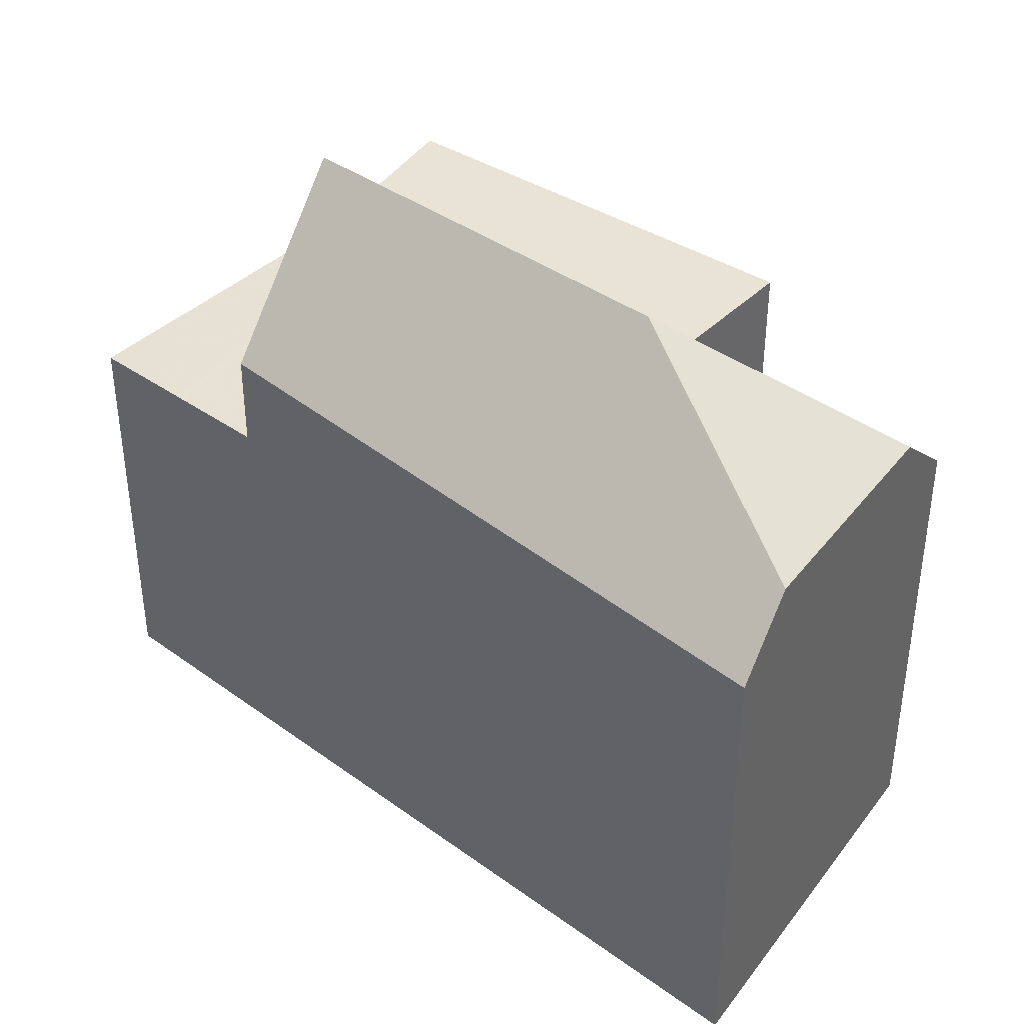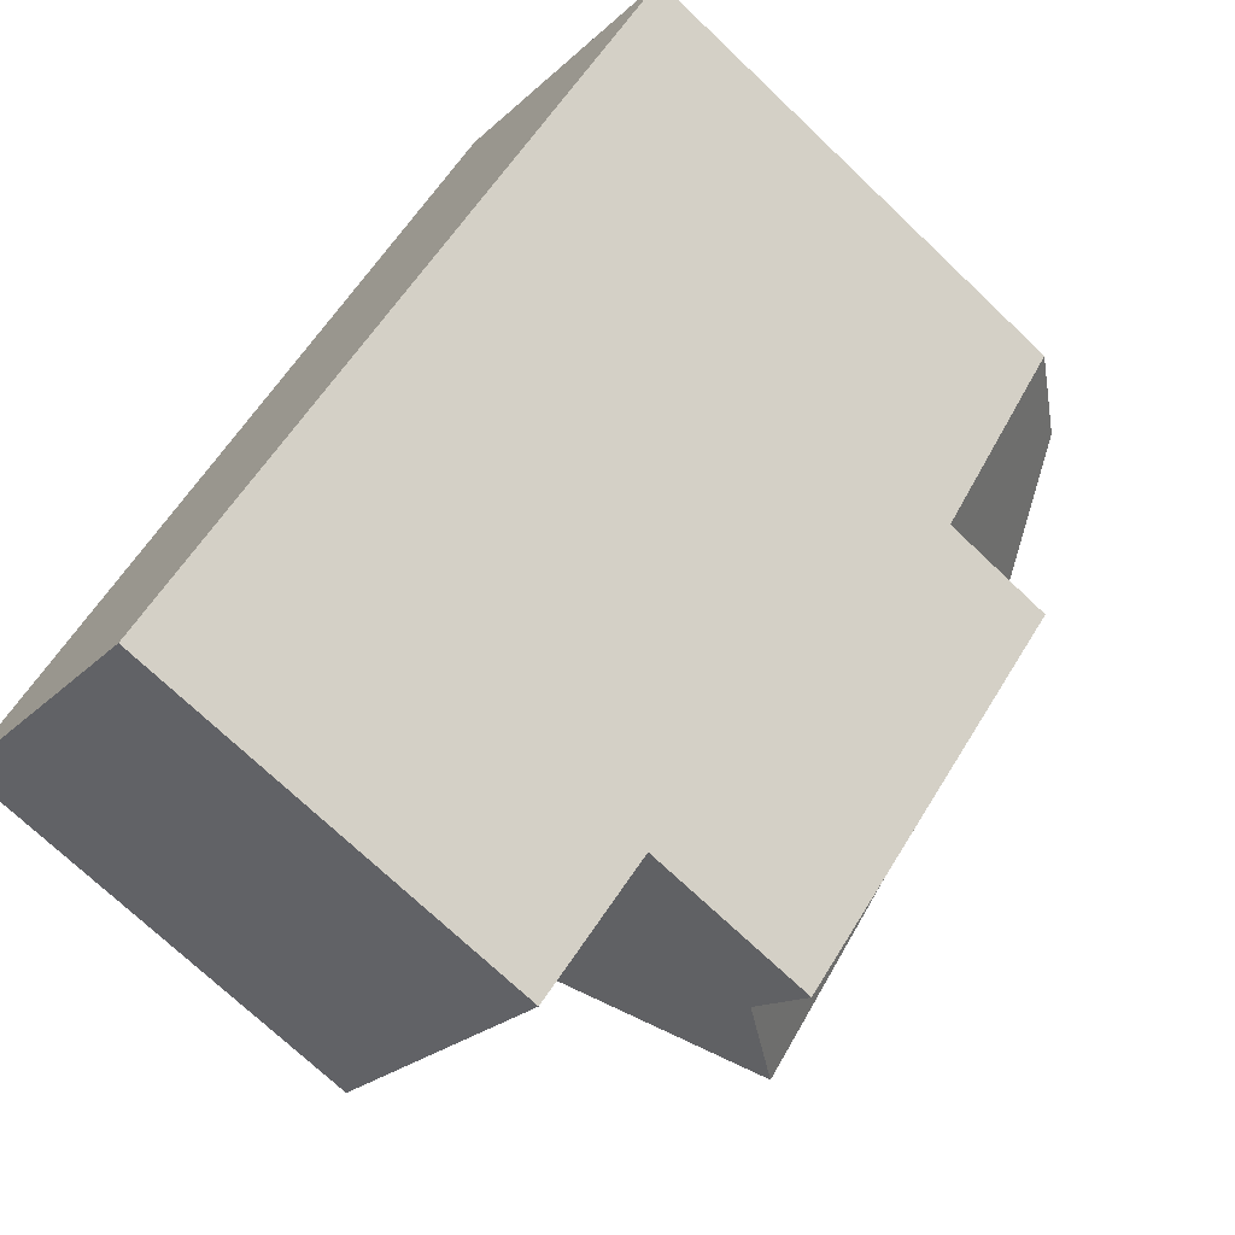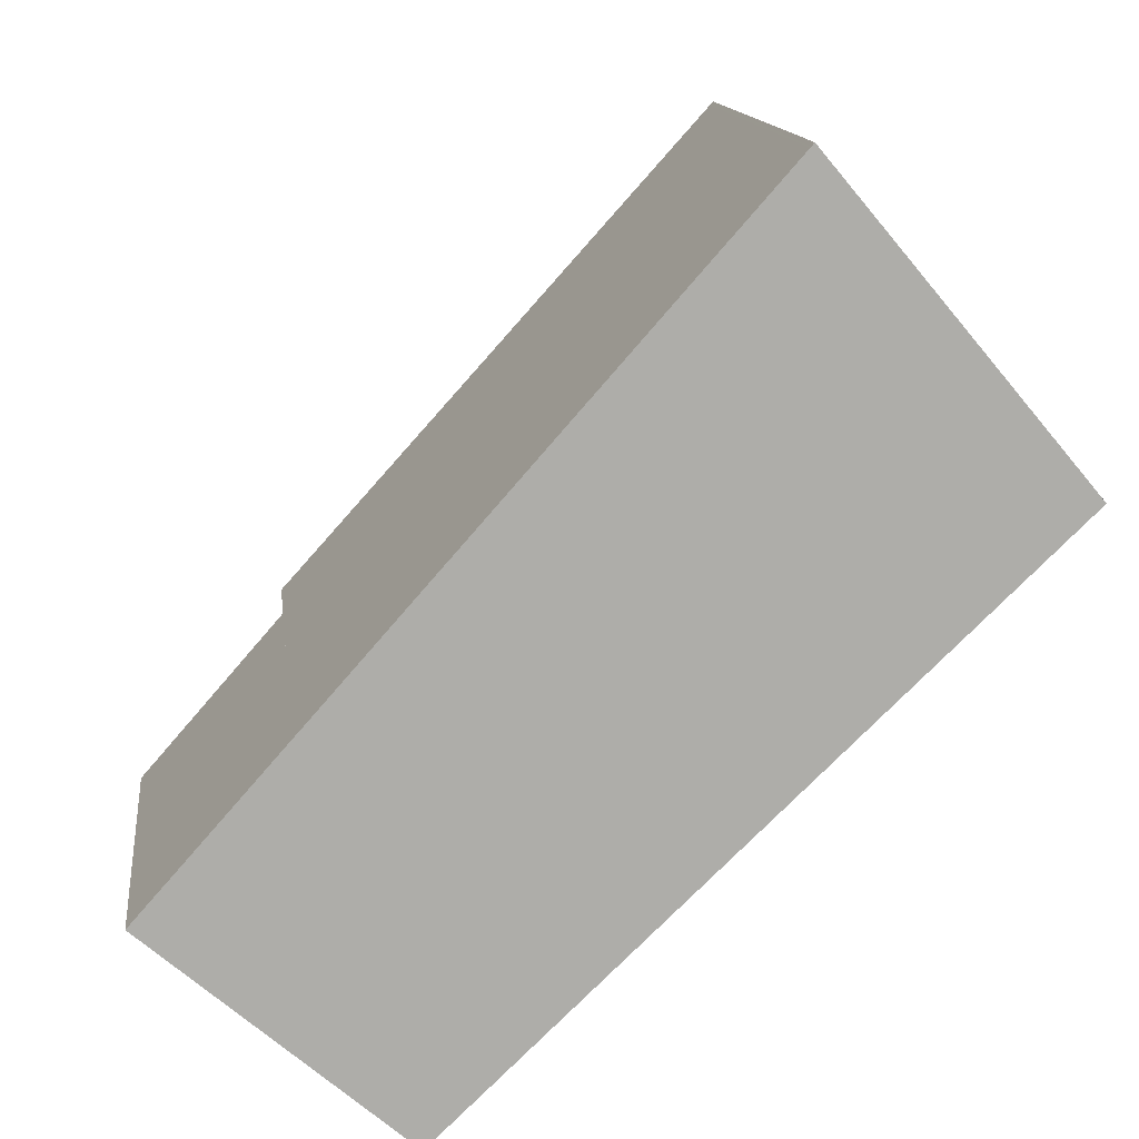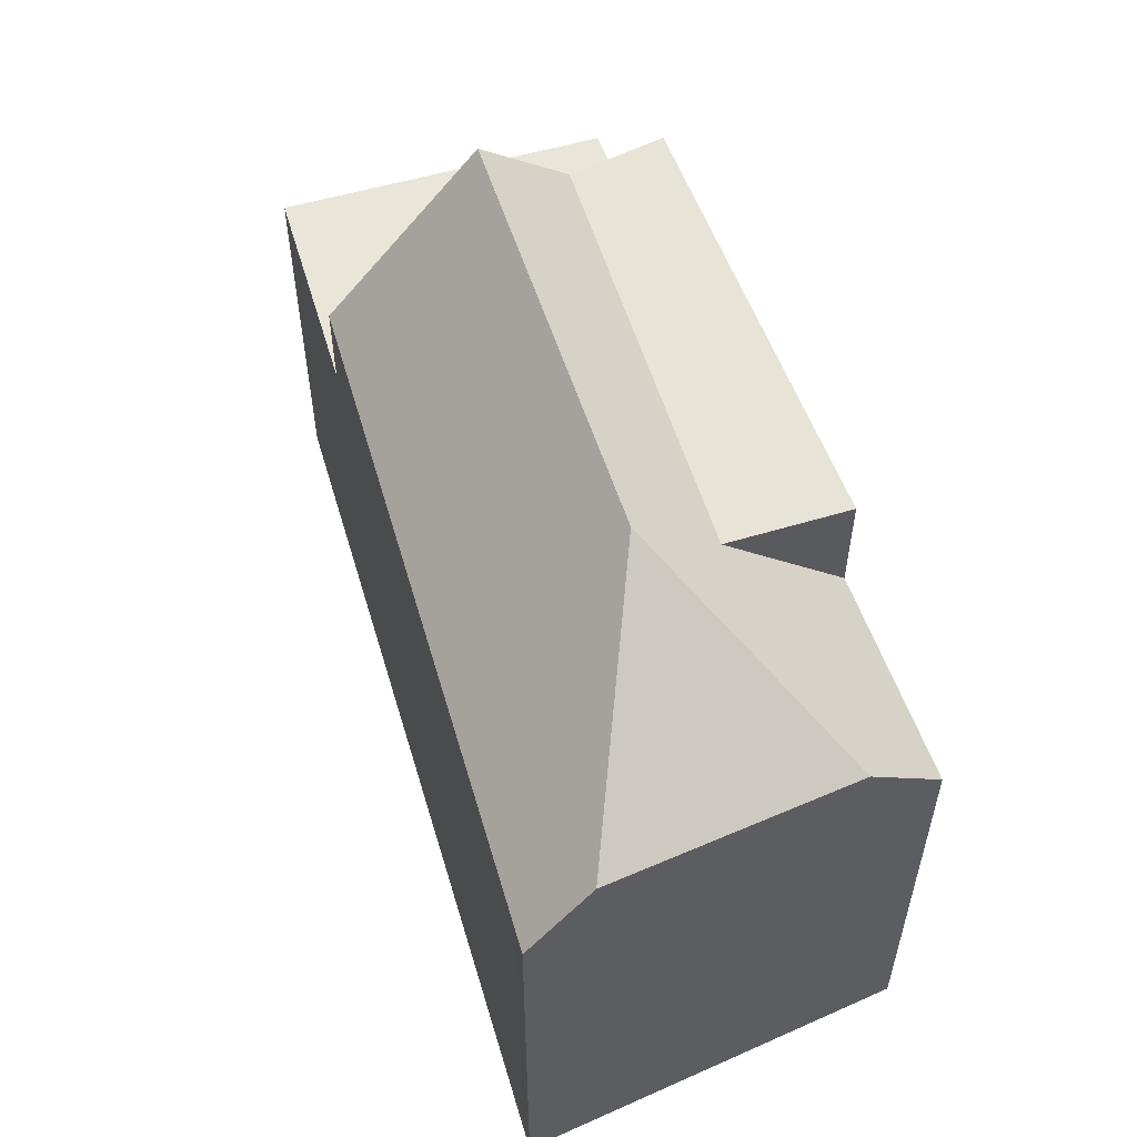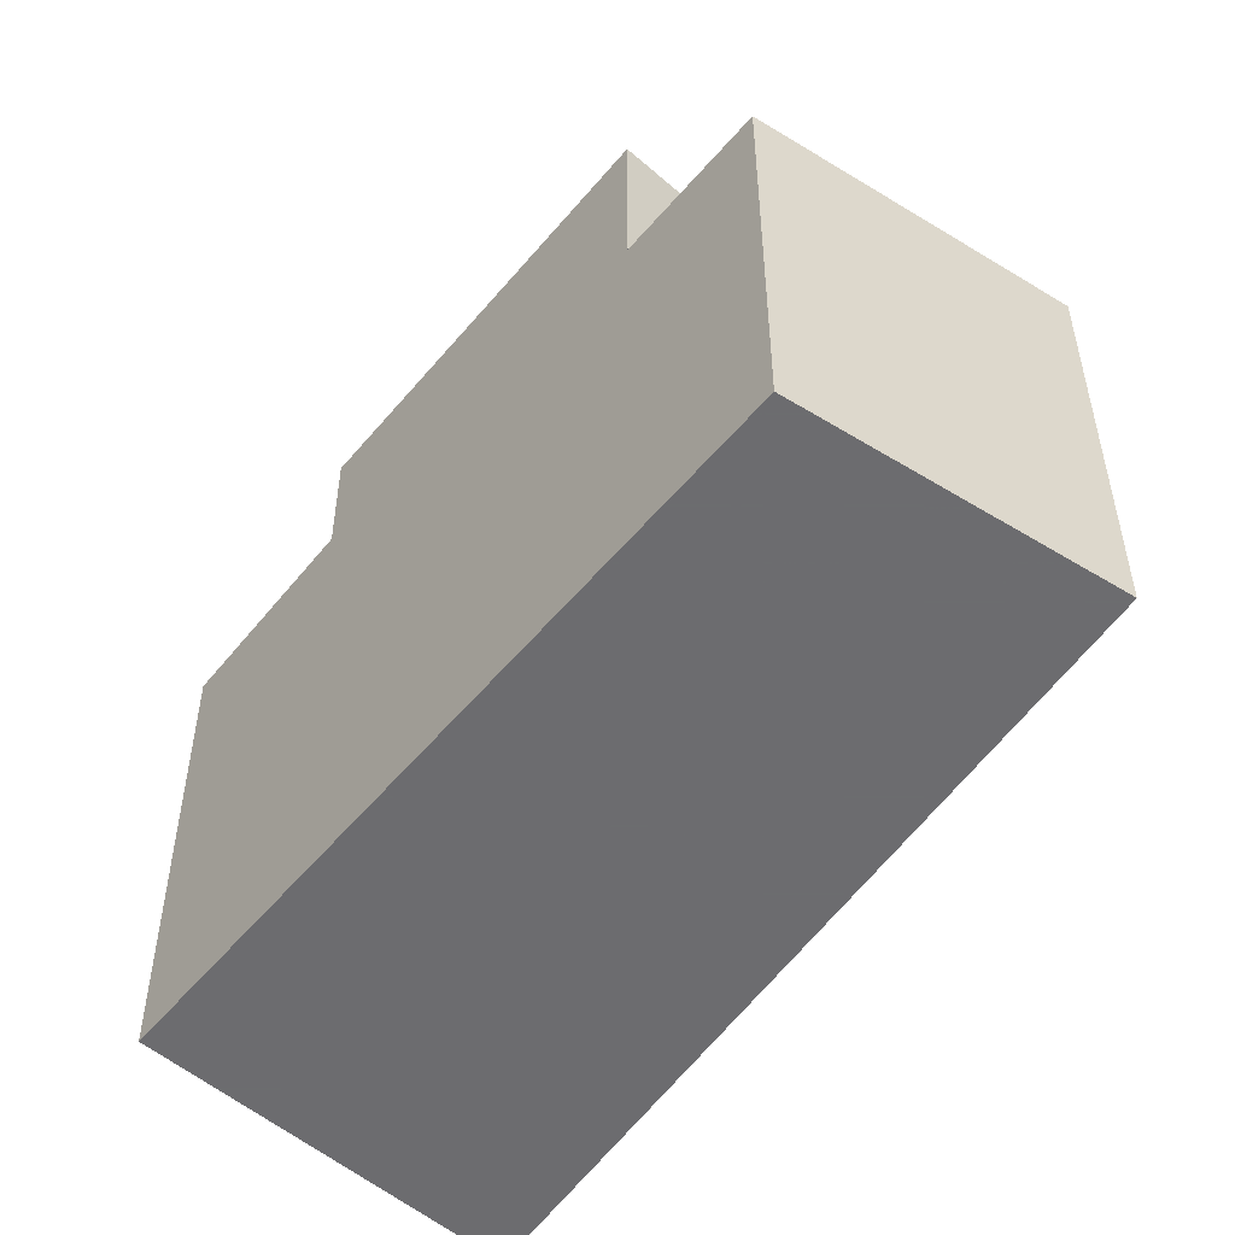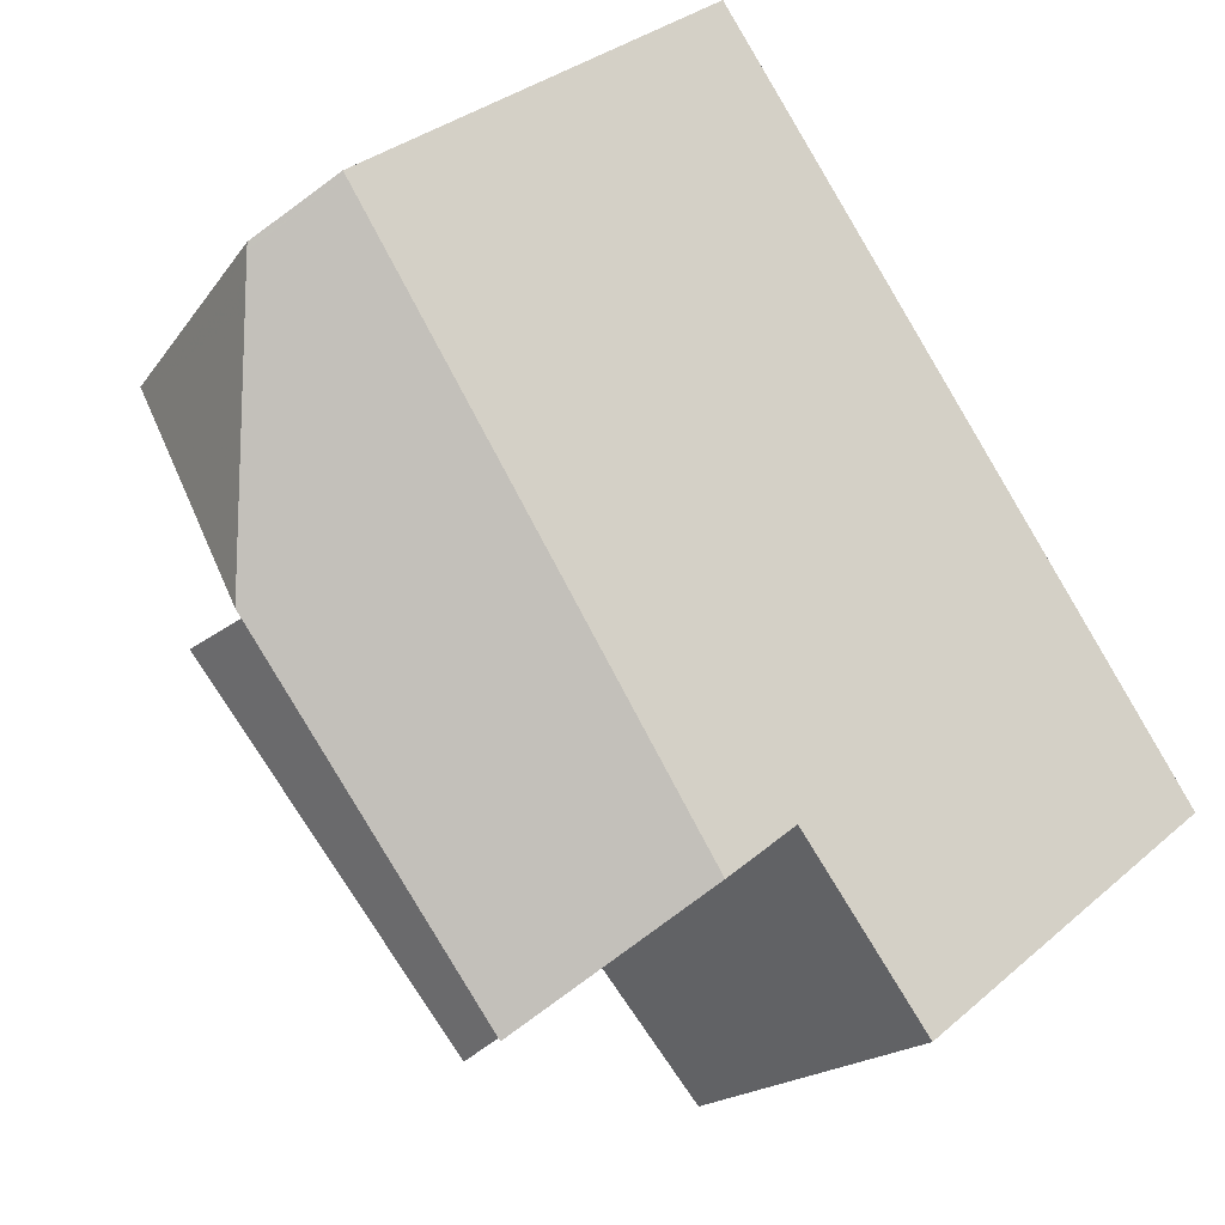
<metadata>
{"format":"obj","ext":"obj","renderer":"f3d","projection":"perspective","resolution":1024,"background":"white","views":[{"elev":41.5,"azim":173.1,"up":"+Z"},{"elev":-72.5,"azim":-133.6,"up":"+Y"},{"elev":13.3,"azim":173.3,"up":"+Y"},{"elev":59.7,"azim":-155.0,"up":"+Z"},{"elev":-53.8,"azim":7.6,"up":"+Z"},{"elev":32.4,"azim":40.1,"up":"+Y"}]}
</metadata>
<code>
v -575.3 -850 7.323
v -566.8 -859.6 6.26
v -570.4 -862.7 6.254
v -579.1 -854.5 7.117
v -575.9 -850.7 8.358
v -575.5 -851.9 8.896
v -574.6 -854.5 10.16
v -571.8 -853.9 7.582
v -575.6 -850.3 7.782
v -575.9 -850.8 8.402
v -575.5 -850.4 7.779
v -575.2 -850 7.327
v -575.3 -850.5 7.769
v -575.8 -851 8.482
v -575 -850.3 7.343
v -573.1 -854.3 8.888
v -572.3 -853.4 7.61
v -572.3 -853.3 7.546
v -575.9 -850.7 8.358
v -568.9 -857.2 7.798
v -567.9 -858.3 6.312
v -571.1 -862.1 6.283
v -568.9 -857.2 6.356
v -572.2 -861.1 6.326
v -572.2 -861.1 6.326
v -568.9 -857.2 6.356
v -574.6 -854.5 10.16
v -572.2 -861.1 7.628
v -570.4 -858.9 10.22
v -578.3 -853.6 8.201
v -576.8 -856.6 7.283
v -575.5 -851.9 8.896
v -571.2 -860 8.966
v -572.2 -861.1 9.015
v -576.8 -854 8.978
v -575.5 -855.4 8.975
v -569.6 -858 8.876
v -576.8 -856.6 9.037
v -578.3 -853.6 8.201
v -576.8 -854 8.978
v -574.6 -854.5 10.16
v -578.2 -853.6 8.249
v -579 -854.5 7.122
v -578.2 -853.6 8.249
v -575.9 -850.8 8.402
v -575.8 -851 8.482
v -576.6 -851.6 8.358
v -577 -852 8.29
v -573.9 -855.3 10.17
v -573.9 -855.3 10.17
v -574.7 -856.2 8.973
v -574.7 -856.2 8.973
v -575.8 -857.6 9.032
v -570 -860.7 6.293
v -567.6 -858.7 6.296
v -571.3 -861.9 6.291
v -569.6 -858 8.876
v -568.9 -857.2 7.798
v -570.4 -858.9 10.22
v -571.2 -860 8.966
v -572.2 -861.1 9.015
v -570.4 -858.9 10.22
v -571.2 -860 8.966
v -575.2 -850.1 7.331
v -575.5 -850.4 7.778
v -575.6 -850.4 7.886
v -575.9 -850.7 8.365
v -575.9 -850.7 8.365
v -576 -850.8 8.355
v -575.3 -850.2 7.463
v -575.3 -850.1 7.466
v -575.4 -850.1 7.469
v -574.2 -851.2 7.405
v -575.1 -850.3 7.454
v -578.2 -853.6 8.242
v -579 -854.5 7.121
v -575.6 -850.5 7.974
v -575.5 -850.4 7.779
v -575.3 -850.1 7.466
v -575.2 -850 7.327
v -575.9 -850.8 8.395
v -576.6 -851.7 8.347
v -575.9 -850.8 8.395
v -578.2 -853.6 8.242
v -576.1 -851.1 8.379
v -576.5 -851.4 8.321
v -575.9 -850.9 8.425
v -575.9 -850.9 8.425
v -576.1 -851 8.389
v -575.1 -850.2 7.338
v -575.2 -850.3 7.458
v -575.4 -850.5 7.773
v -577 -852.2 8.32
v -577.4 -852.5 8.262
v -575.2 -850.6 7.765
v -575.8 -851.1 8.532
v -574.9 -850.4 7.349
v -575 -850.4 7.45
v -575.8 -851.1 8.532
v -577 -852.1 8.33
v -574.5 -854.6 10.16
v -575.5 -855.4 8.975
v -572.7 -853 7.63
v -573.6 -853.8 8.889
v -572.6 -853 7.52
v -576.8 -856.6 7.283
v -574.5 -854.6 10.16
v -575.5 -855.4 8.975
v -576.8 -856.6 9.037
v -578.4 -853.8 7.987
v -578.4 -853.8 8.067
v -578.8 -854.1 7.563
v -575 -850.8 7.752
v -575.7 -851.4 8.694
v -574.7 -850.6 7.365
v -574.8 -850.6 7.437
v -575.7 -851.4 8.694
v -578.2 -853.6 8.268
v -578.2 -853.6 8.268
v -566.8 -859.5 6.261
v -567.1 -859.8 6.259
v -570.5 -858.8 10.22
v -571.3 -859.9 8.966
v -569.7 -857.9 8.877
v -569 -857.1 7.79
v -570.5 -858.8 10.22
v -571.3 -859.9 8.966
v -572.3 -861 9.015
v -568.5 -858.9 6.307
v -567.8 -858.4 6.308
v -571.6 -861.6 6.302
v -575.2 -850 7.327
v -575.3 -850 7.323
v -575.3 -850 -8.882e-16
v -575.2 -850 0
v -567.1 -859.8 6.259
v -566.8 -859.6 6.26
v -566.8 -859.6 -8.882e-16
v -567.1 -859.8 8.882e-16
v -571.1 -862.1 6.283
v -570.4 -862.7 6.254
v -570.4 -862.7 0
v -571.1 -862.1 0
v -578.8 -854.1 7.563
v -579.1 -854.5 7.117
v -579.1 -854.5 0
v -578.8 -854.1 0
v -575.6 -850.3 7.782
v -575.9 -850.7 8.358
v -575.9 -850.7 0
v -575.6 -850.3 0
v -569 -857.1 7.79
v -571.8 -853.9 7.582
v -571.8 -853.9 -8.882e-16
v -569 -857.1 8.882e-16
v -575.4 -850.1 7.469
v -575.6 -850.3 7.782
v -575.6 -850.3 0
v -575.4 -850.1 0
v -575.2 -850.1 7.331
v -575.2 -850 7.327
v -575.2 -850 0
v -575.2 -850.1 -8.882e-16
v -574.9 -850.4 7.349
v -575 -850.3 7.343
v -575 -850.3 8.882e-16
v -574.9 -850.4 0
v -571.8 -853.9 7.582
v -572.3 -853.3 7.546
v -572.3 -853.3 8.882e-16
v -571.8 -853.9 -8.882e-16
v -567.8 -858.4 6.308
v -567.9 -858.3 6.312
v -567.9 -858.3 0
v -567.8 -858.4 0
v -571.3 -861.9 6.291
v -571.1 -862.1 6.283
v -571.1 -862.1 0
v -571.3 -861.9 8.882e-16
v -567.9 -858.3 6.312
v -568.9 -857.2 6.356
v -568.9 -857.2 0
v -567.9 -858.3 0
v -577.4 -852.5 8.262
v -578.3 -853.6 8.201
v -578.3 -853.6 0
v -577.4 -852.5 0
v -579 -854.5 7.121
v -579 -854.5 7.122
v -579 -854.5 0
v -579 -854.5 -8.882e-16
v -576.5 -851.4 8.321
v -577 -852 8.29
v -577 -852 0
v -576.5 -851.4 0
v -576.8 -856.6 9.037
v -575.8 -857.6 9.032
v -575.8 -857.6 -1.776e-15
v -576.8 -856.6 0
v -566.8 -859.5 6.261
v -567.6 -858.7 6.296
v -567.6 -858.7 0
v -566.8 -859.5 0
v -571.6 -861.6 6.302
v -571.3 -861.9 6.291
v -571.3 -861.9 8.882e-16
v -571.6 -861.6 0
v -572.3 -861 9.015
v -572.2 -861.1 9.015
v -572.2 -861.1 0
v -572.3 -861 0
v -575.1 -850.2 7.338
v -575.2 -850.1 7.331
v -575.2 -850.1 -8.882e-16
v -575.1 -850.2 8.882e-16
v -575.9 -850.7 8.358
v -576 -850.8 8.355
v -576 -850.8 0
v -575.9 -850.7 0
v -575.3 -850 7.323
v -575.4 -850.1 7.469
v -575.4 -850.1 0
v -575.3 -850 -8.882e-16
v -572.6 -853 7.52
v -574.2 -851.2 7.405
v -574.2 -851.2 0
v -572.6 -853 -8.882e-16
v -579.1 -854.5 7.117
v -579 -854.5 7.121
v -579 -854.5 -8.882e-16
v -579.1 -854.5 0
v -575.2 -850 7.327
v -575.2 -850 7.327
v -575.2 -850 0
v -575.2 -850 0
v -576 -850.8 8.355
v -576.5 -851.4 8.321
v -576.5 -851.4 0
v -576 -850.8 0
v -575 -850.3 7.343
v -575.1 -850.2 7.338
v -575.1 -850.2 8.882e-16
v -575 -850.3 8.882e-16
v -577 -852 8.29
v -577.4 -852.5 8.262
v -577.4 -852.5 0
v -577 -852 0
v -574.7 -850.6 7.365
v -574.9 -850.4 7.349
v -574.9 -850.4 0
v -574.7 -850.6 0
v -572.3 -853.3 7.546
v -572.6 -853 7.52
v -572.6 -853 -8.882e-16
v -572.3 -853.3 8.882e-16
v -579 -854.5 7.122
v -576.8 -856.6 7.283
v -576.8 -856.6 0
v -579 -854.5 0
v -578.3 -853.6 8.201
v -578.8 -854.1 7.563
v -578.8 -854.1 0
v -578.3 -853.6 0
v -574.2 -851.2 7.405
v -574.7 -850.6 7.365
v -574.7 -850.6 0
v -574.2 -851.2 0
v -566.8 -859.6 6.26
v -566.8 -859.5 6.261
v -566.8 -859.5 0
v -566.8 -859.6 -8.882e-16
v -570.4 -862.7 6.254
v -567.1 -859.8 6.259
v -567.1 -859.8 8.882e-16
v -570.4 -862.7 0
v -568.9 -857.2 7.798
v -569 -857.1 7.79
v -569 -857.1 8.882e-16
v -568.9 -857.2 -8.882e-16
v -575.8 -857.6 9.032
v -572.3 -861 9.015
v -572.3 -861 0
v -575.8 -857.6 -1.776e-15
v -567.6 -858.7 6.296
v -567.8 -858.4 6.308
v -567.8 -858.4 0
v -567.6 -858.7 0
v -572.2 -861.1 6.326
v -571.6 -861.6 6.302
v -571.6 -861.6 0
v -572.2 -861.1 0
v -566.8 -859.6 0
v -570.4 -862.7 0
v -579.1 -854.5 0
v -575.3 -850 0
f 110 76 4 112
f 34 28 33
f 71 12 64 70
f 66 11 65
f 78 11 66 77
f 80 12 71 79
f 18 8 17
f 96 14 13 95
f 98 74 15 97
f 32 27 35
f 121 3 22 54 55 120
f 54 22 56
f 33 28 25 26 20 37
f 101 50 51 102
f 89 45 88
f 37 29 33
f 38 31 36
f 69 19 68
f 100 47 46 99
f 93 82 47 100
f 107 7 6 104
f 130 55 54 129
f 129 54 56 131
f 123 51 50 122
f 125 58 57 124
f 127 60 61 128
f 124 57 59 126
f 91 70 64 90
f 87 10 66 65 92
f 77 66 10 81
f 85 83 45 89
f 70 65 11 71
f 79 71 11 78
f 95 13 74 98
f 92 65 70 91
f 111 43 76 110
f 77 67 5 9 78
f 79 72 1 80
f 81 67 77
f 86 69 68 83 85
f 78 9 72 79
f 94 48 82 93
f 85 82 48 86
f 88 46 47 89
f 90 15 74 91
f 92 13 14 87
f 89 47 82 85
f 91 74 13 92
f 93 84 30 94
f 114 96 95 113
f 116 98 97 115
f 113 95 98 116
f 118 44 100 99 117
f 100 44 84 93
f 102 40 41 101
f 103 17 16 104
f 105 18 17 103
f 119 40 102 106 43 111
f 104 16 49 107
f 108 52 53 109
f 110 75 42 111
f 112 39 75 110
f 113 103 104 6 114
f 115 73 116
f 116 73 105 103 113
f 117 32 35 118
f 111 42 119
f 120 2 121
f 122 62 63 123
f 124 16 17 8 125
f 128 53 52 127
f 126 49 16 124
f 129 21 130
f 131 24 23 21 129
f 133 134 135 132
f 137 138 139 136
f 141 142 143 140
f 145 146 147 144
f 149 150 151 148
f 153 154 155 152
f 157 158 159 156
f 161 162 163 160
f 165 166 167 164
f 169 170 171 168
f 173 174 175 172
f 177 178 179 176
f 181 182 183 180
f 185 186 187 184
f 189 190 191 188
f 193 194 195 192
f 197 198 199 196
f 201 202 203 200
f 205 206 207 204
f 209 210 211 208
f 213 214 215 212
f 217 218 219 216
f 221 222 223 220
f 225 226 227 224
f 229 230 231 228
f 233 234 235 232
f 237 238 239 236
f 241 242 243 240
f 245 246 247 244
f 249 250 251 248
f 253 254 255 252
f 257 258 259 256
f 261 262 263 260
f 265 266 267 264
f 269 270 271 268
f 273 274 275 272
f 277 278 279 276
f 281 282 283 280
f 285 286 287 284
f 289 290 291 288
f 293 294 295 292

</code>
